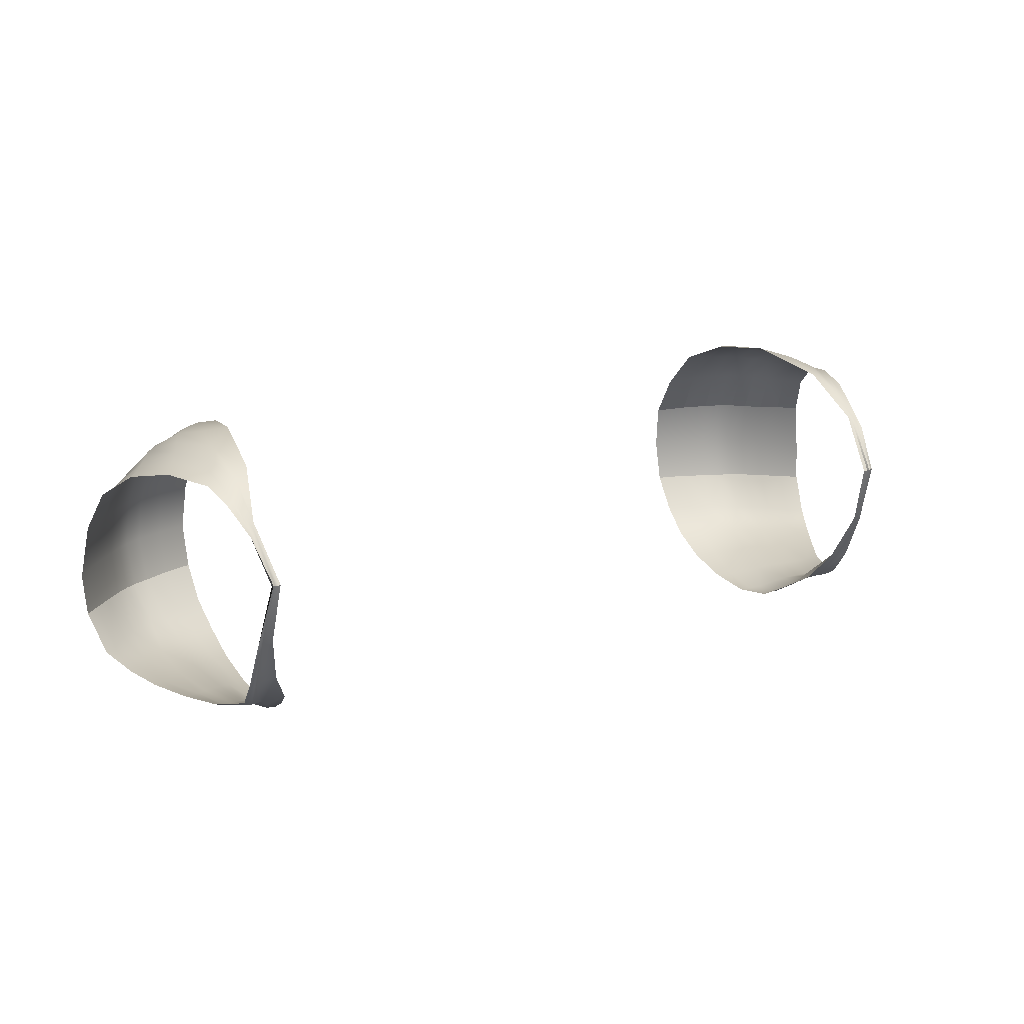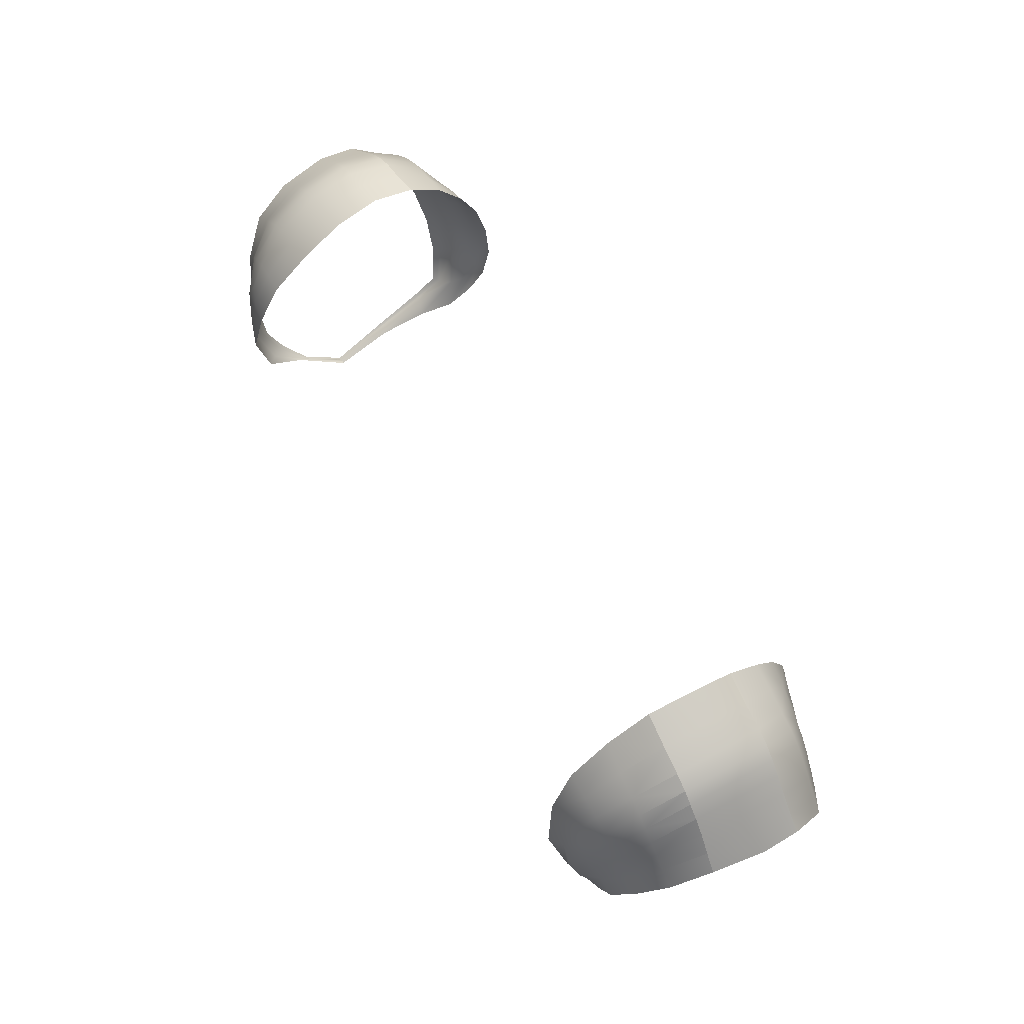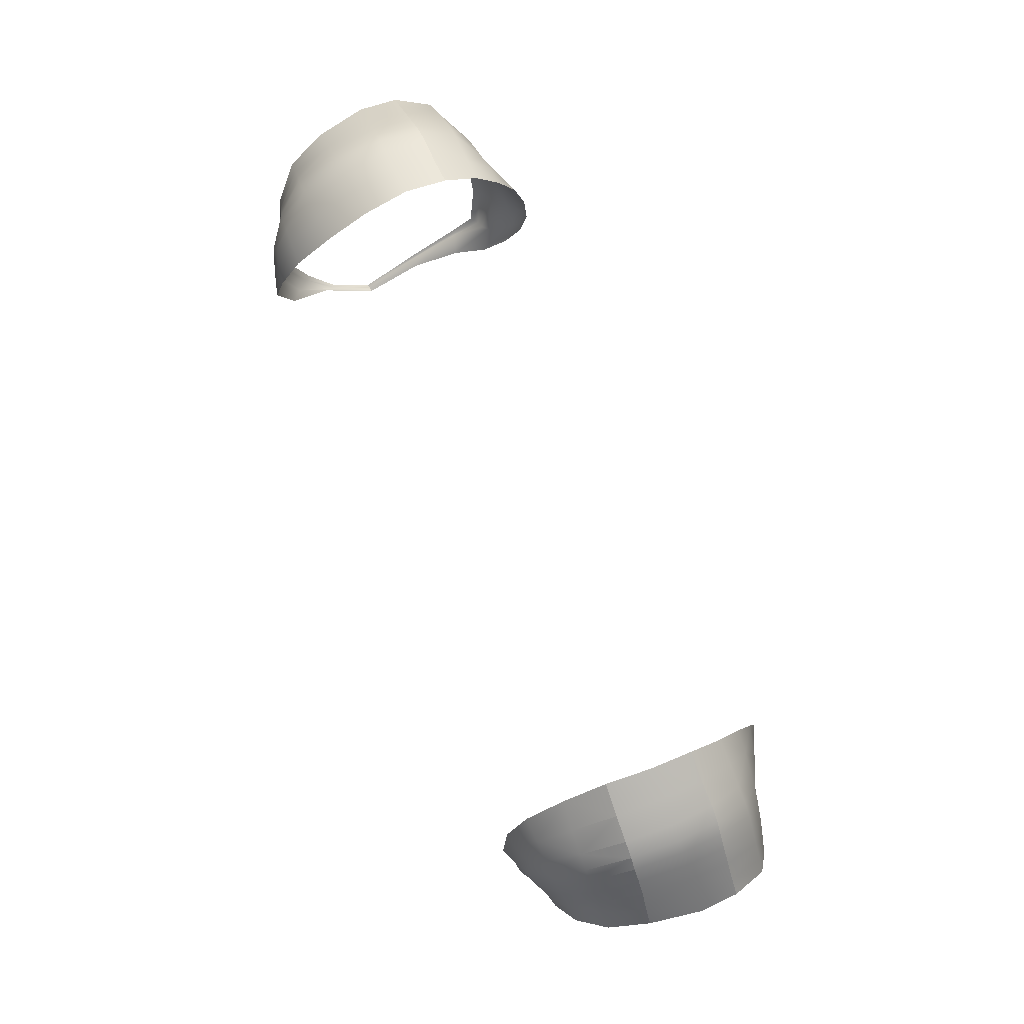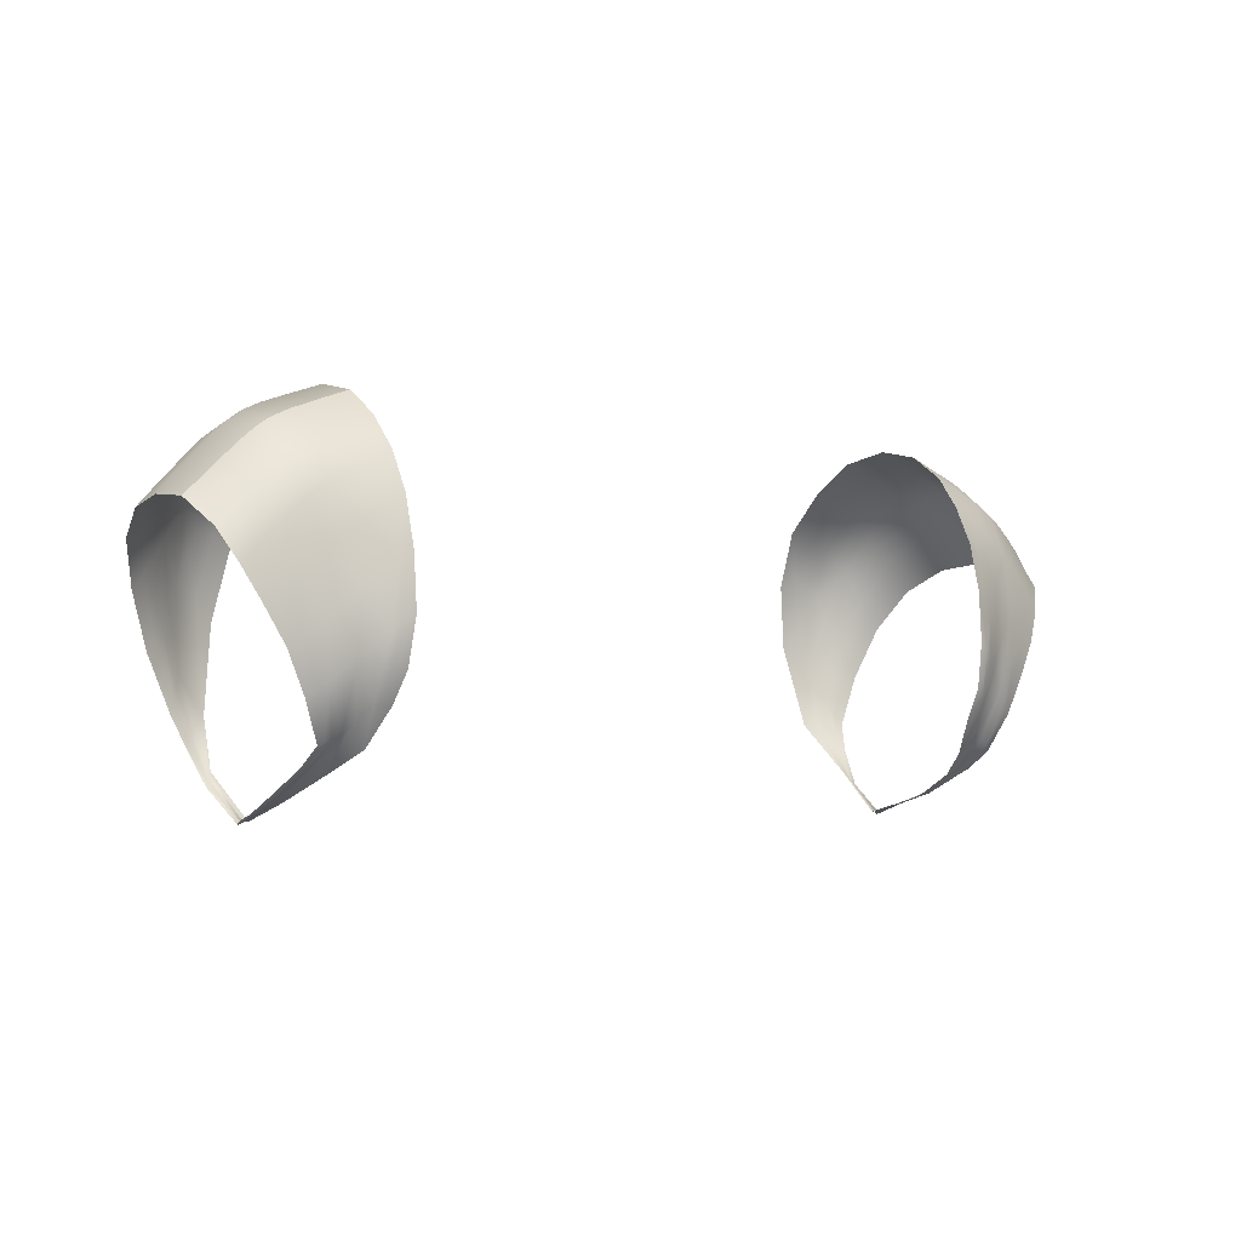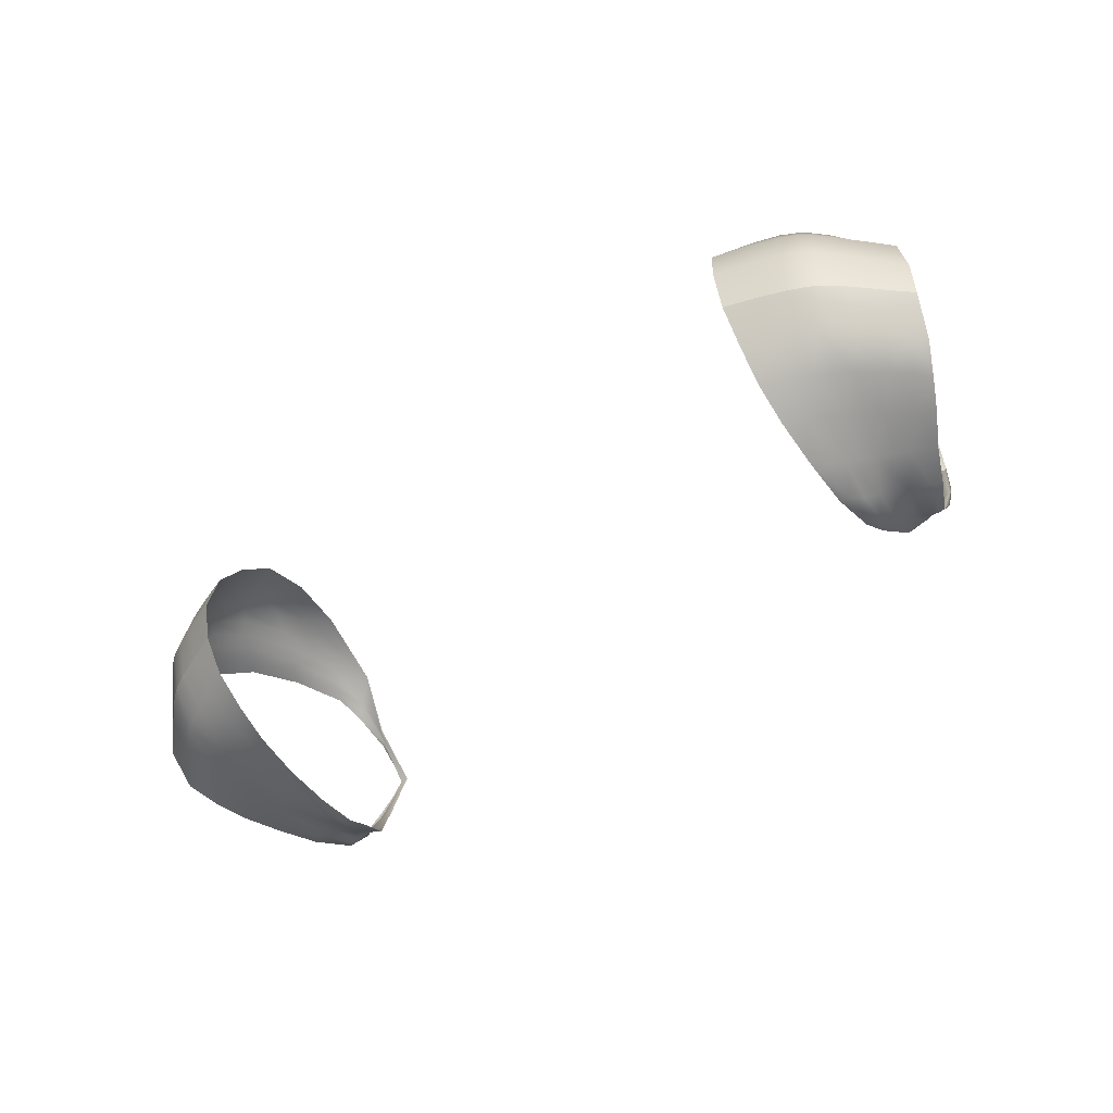
<metadata>
{"format":"obj","ext":"obj","renderer":"f3d","projection":"perspective","resolution":1024,"background":"white","views":[{"elev":18.6,"azim":-30.4,"up":"+Z"},{"elev":65.0,"azim":60.2,"up":"+Y"},{"elev":78.4,"azim":67.5,"up":"+Y"},{"elev":-3.8,"azim":141.9,"up":"+Y"},{"elev":-51.9,"azim":-142.3,"up":"+Z"}]}
</metadata>
<code>
g 12_sleevesshort
o rightsleeveback
v 6.097 17.12 -6.022
v 6.335 18.66 -5.526
v 6.523 19.69 -4.427
v 6.575 16.78 -5.866
v 7.313 19.35 -4.432
v 7.004 18.28 -5.466
v 6.018 15.8 -6.055
v 6.279 15.16 -5.687
v 7.499 17.87 -5.418
v 7.02 16.42 -5.72
v 7.802 18.96 -4.399
v 6.629 14.73 -5.393
v 6.795 13.77 -3.847
v 6.886 13.78 -3.864
v 8.033 17.36 -5.325
v 7.406 16.09 -5.583
v 6.888 14.59 -5.315
v 8.398 18.37 -4.374
v 5.918 15.65 -6.006
v 5.968 19.89 -4.444
v 6.185 14.5 -5.279
v 5.906 18.88 -5.531
v 5.878 17.35 -6.085
v 6.689 13.72 -3.779
v 7.003 19.5 -4.441
v 6.704 18.45 -5.496
v 6.332 16.94 -5.951
v 6.038 16.37 -6.124
v 6.228 17.97 -5.809
v 6.444 19.24 -5.092
v 7.547 19.19 -4.417
v 7.259 18.09 -5.444
v 6.809 16.61 -5.782
v 6.428 16.01 -5.919
v 6.778 17.55 -5.678
v 7.187 18.89 -5.105
v 6.139 15.5 -5.915
v 6.468 14.91 -5.482
v 8.085 18.69 -4.388
v 7.756 17.63 -5.376
v 7.218 16.26 -5.663
v 6.788 14.64 -5.363
v 7.701 18.51 -5.089
v 7.259 17.15 -5.567
v 6.809 15.63 -5.717
v 6.82 14.31 -4.795
v 6.71 13.43 -2.644
v 6.863 13.81 -3.88
v 8.689 18.1 -4.368
v 8.241 17.08 -5.292
v 7.608 15.93 -5.506
v 6.961 14.56 -5.261
v 6.919 13.84 -3.868
v 6.783 13.42 -2.626
v 6.905 14.23 -4.805
v 8.272 17.85 -5.075
v 7.725 16.74 -5.484
v 7.143 15.35 -5.565
v 5.89 18.2 -5.876
v 5.955 19.44 -5.079
v 6.616 13.43 -2.637
v 6.487 14.13 -4.693
v 5.984 15.14 -5.703
v 5.866 16.45 -6.147
v 6.532 17.77 -5.753
v 6.878 19.05 -5.092
v 6.211 16.17 -6.039
v 7.022 17.35 -5.608
v 7.437 18.72 -5.105
v 6.616 15.81 -5.794
v 6.838 14.22 -4.814
v 7.487 16.97 -5.528
v 7.976 18.25 -5.07
v 6.987 15.48 -5.651
v 6.728 13.4 -2.622
v 6.963 14.23 -4.78
v 7.966 16.56 -5.432
v 8.519 17.63 -5.046
v 7.282 15.22 -5.465
v 6.771 13.37 -2.603
f 1 29 59 23
f 1 23 64 28
f 1 28 67 27
f 1 27 65 29
f 2 29 65 26
f 2 26 66 30
f 2 30 60 22
f 2 22 59 29
f 3 30 66 25
f 3 20 60 30
f 4 35 65 27
f 4 27 67 34
f 4 34 70 33
f 4 33 68 35
f 5 36 69 31
f 5 25 66 36
f 6 35 68 32
f 6 32 69 36
f 6 36 66 26
f 6 26 65 35
f 7 19 63 37
f 7 37 67 28
f 7 28 64 19
f 8 21 62 38
f 8 38 70 34
f 8 34 67 37
f 8 37 63 21
f 9 44 72 40
f 9 40 73 43
f 9 43 69 32
f 9 32 68 44
f 10 44 68 33
f 10 33 70 45
f 10 45 74 41
f 10 41 72 44
f 11 43 73 39
f 11 31 69 43
f 12 46 71 42
f 12 42 74 45
f 12 45 70 38
f 12 38 62 46
f 13 24 61 47
f 13 47 75 48
f 13 48 71 46
f 13 46 62 24
f 14 55 71 48
f 14 48 75 54
f 14 54 80 53
f 14 53 76 55
f 15 57 77 50
f 15 50 78 56
f 15 56 73 40
f 15 40 72 57
f 16 57 72 41
f 16 41 74 58
f 16 58 79 51
f 16 51 77 57
f 17 55 76 52
f 17 52 79 58
f 17 58 74 42
f 17 42 71 55
f 18 56 78 49
f 18 39 73 56
g 12_sleevesshort
o leftsleeveback
v -6.097 17.12 -6.022
v -6.335 18.66 -5.526
v -6.523 19.69 -4.427
v -6.575 16.78 -5.866
v -7.313 19.35 -4.432
v -7.004 18.28 -5.466
v -6.018 15.8 -6.055
v -6.279 15.16 -5.687
v -7.499 17.87 -5.418
v -7.02 16.42 -5.72
v -7.802 18.96 -4.399
v -6.629 14.73 -5.393
v -6.795 13.77 -3.847
v -6.886 13.78 -3.864
v -8.033 17.36 -5.325
v -7.406 16.09 -5.583
v -6.888 14.59 -5.315
v -8.398 18.37 -4.374
v -5.918 15.65 -6.006
v -5.968 19.89 -4.444
v -6.185 14.5 -5.279
v -5.906 18.88 -5.531
v -5.878 17.35 -6.085
v -6.689 13.72 -3.779
v -7.003 19.5 -4.441
v -6.704 18.45 -5.496
v -6.332 16.94 -5.951
v -6.038 16.37 -6.124
v -6.228 17.97 -5.809
v -6.444 19.24 -5.092
v -7.547 19.19 -4.417
v -7.259 18.09 -5.444
v -6.809 16.61 -5.782
v -6.428 16.01 -5.919
v -6.778 17.55 -5.678
v -7.187 18.89 -5.105
v -6.139 15.5 -5.915
v -6.468 14.91 -5.482
v -8.085 18.69 -4.388
v -7.756 17.63 -5.376
v -7.218 16.26 -5.663
v -6.788 14.64 -5.363
v -7.701 18.51 -5.089
v -7.259 17.15 -5.567
v -6.809 15.63 -5.717
v -6.82 14.31 -4.795
v -6.71 13.43 -2.644
v -6.863 13.81 -3.88
v -8.689 18.1 -4.368
v -8.241 17.08 -5.292
v -7.608 15.93 -5.506
v -6.961 14.56 -5.261
v -6.919 13.84 -3.868
v -6.783 13.42 -2.626
v -6.905 14.23 -4.805
v -8.272 17.85 -5.075
v -7.725 16.74 -5.484
v -7.143 15.35 -5.565
v -5.89 18.2 -5.876
v -5.955 19.44 -5.079
v -6.616 13.43 -2.637
v -6.487 14.13 -4.693
v -5.984 15.14 -5.703
v -5.866 16.45 -6.147
v -6.532 17.77 -5.753
v -6.878 19.05 -5.092
v -6.211 16.17 -6.039
v -7.022 17.35 -5.608
v -7.437 18.72 -5.105
v -6.616 15.81 -5.794
v -6.838 14.22 -4.814
v -7.487 16.97 -5.528
v -7.976 18.25 -5.07
v -6.987 15.48 -5.651
v -6.728 13.4 -2.622
v -6.963 14.23 -4.78
v -7.966 16.56 -5.432
v -8.519 17.63 -5.046
v -7.282 15.22 -5.465
v -6.771 13.37 -2.603
f 109 81 103 139
f 103 81 108 144
f 108 81 107 147
f 107 81 109 145
f 106 145 109 82
f 110 146 106 82
f 102 140 110 82
f 109 139 102 82
f 105 146 110 83
f 110 140 100 83
f 107 145 115 84
f 114 147 107 84
f 113 150 114 84
f 115 148 113 84
f 111 149 116 85
f 116 146 105 85
f 112 148 115 86
f 116 149 112 86
f 106 146 116 86
f 115 145 106 86
f 117 143 99 87
f 108 147 117 87
f 99 144 108 87
f 118 142 101 88
f 114 150 118 88
f 117 147 114 88
f 101 143 117 88
f 120 152 124 89
f 123 153 120 89
f 112 149 123 89
f 124 148 112 89
f 113 148 124 90
f 125 150 113 90
f 121 154 125 90
f 124 152 121 90
f 119 153 123 91
f 123 149 111 91
f 122 151 126 92
f 125 154 122 92
f 118 150 125 92
f 126 142 118 92
f 127 141 104 93
f 128 155 127 93
f 126 151 128 93
f 104 142 126 93
f 128 151 135 94
f 134 155 128 94
f 133 160 134 94
f 135 156 133 94
f 130 157 137 95
f 136 158 130 95
f 120 153 136 95
f 137 152 120 95
f 121 152 137 96
f 138 154 121 96
f 131 159 138 96
f 137 157 131 96
f 132 156 135 97
f 138 159 132 97
f 122 154 138 97
f 135 151 122 97
f 129 158 136 98
f 136 153 119 98
g 12_sleevesshort
o leftfrontsleeve
v -6.511 19.74 -2.737
v -6.523 19.69 -4.427
v -6.356 18.65 -1.25
v -7.305 19.39 -2.71
v -7.313 19.35 -4.432
v -7.035 18.32 -1.275
v -6.554 17 -0.737
v -7.748 18.99 -2.699
v -7.436 17.81 -1.331
v -6.93 15.68 -0.9043
v -7.802 18.96 -4.399
v -6.813 14.14 -1.731
v -6.861 13.98 -1.836
v -7.11 15.24 -1.12
v -7.785 17.25 -1.39
v -8.275 18.42 -2.665
v -8.398 18.37 -4.374
v -6.223 16.58 -0.6085
v -5.968 19.89 -4.444
v -5.9 18.77 -1.231
v -6.759 14.19 -1.676
v -5.91 19.95 -2.772
v -7.003 19.5 -4.441
v -6.742 18.5 -1.264
v -7 19.55 -2.72
v -6.436 19.3 -1.907
v -6.546 19.88 -3.613
v -6.323 17.97 -0.8459
v -7.547 19.19 -4.417
v -7.255 18.08 -1.296
v -7.522 19.22 -2.701
v -7.191 18.95 -1.874
v -7.358 19.54 -3.617
v -6.82 17.61 -0.8965
v -6.737 16.16 -0.7778
v -8.085 18.69 -4.388
v -7.613 17.53 -1.361
v -7.996 18.72 -2.692
v -7.04 15.49 -1.033
v -7.626 18.54 -1.877
v -7.816 19.15 -3.616
v -7.191 16.82 -1.02
v -6.751 14.86 -1.12
v -6.71 13.43 -2.644
v -6.812 14.04 -1.786
v -8.689 18.1 -4.368
v -8.003 16.98 -1.405
v -8.56 18.1 -2.645
v -7.22 15.08 -1.195
v -6.923 13.94 -1.863
v -6.783 13.42 -2.626
v -6.989 14.66 -1.336
v -7.49 16.28 -1.13
v -8.055 17.99 -1.901
v -8.398 18.54 -3.595
v -5.974 20.09 -3.639
v -5.885 19.46 -1.972
v -5.997 17.76 -0.7928
v -6.616 13.43 -2.637
v -6.49 15.08 -0.9103
v -7.049 19.69 -3.607
v -6.891 19.13 -1.89
v -6.656 18.01 -0.9711
v -7.578 19.38 -3.617
v -7.411 18.76 -1.866
v -7.025 17.19 -0.944
v -6.874 14.75 -1.218
v -8.085 18.87 -3.597
v -7.829 18.27 -1.891
v -7.349 16.53 -1.085
v -6.728 13.4 -2.622
v -7.081 14.6 -1.429
v -8.72 18.19 -3.624
v -8.346 17.71 -1.902
v -7.621 16.04 -1.167
v -6.771 13.37 -2.603
f 187 161 185 221
f 185 161 186 222
f 186 161 182 217
f 182 161 187 216
f 187 221 183 162
f 179 216 187 162
f 184 222 186 163
f 188 223 184 163
f 180 218 188 163
f 186 217 180 163
f 191 224 193 164
f 192 225 191 164
f 185 222 192 164
f 193 221 185 164
f 193 224 189 165
f 183 221 193 165
f 190 225 192 166
f 194 226 190 166
f 184 223 194 166
f 192 222 184 166
f 188 218 178 167
f 194 223 188 167
f 195 226 194 167
f 178 220 195 167
f 198 228 201 168
f 200 229 198 168
f 191 225 200 168
f 201 224 191 168
f 197 229 200 169
f 202 230 197 169
f 190 226 202 169
f 200 225 190 169
f 195 220 203 170
f 202 226 195 170
f 199 230 202 170
f 203 227 199 170
f 201 228 196 171
f 189 224 201 171
f 204 231 205 172
f 181 219 204 172
f 203 220 181 172
f 205 227 203 172
f 210 232 212 173
f 211 236 210 173
f 205 231 211 173
f 212 227 205 173
f 199 227 212 174
f 213 230 199 174
f 209 235 213 174
f 212 232 209 174
f 207 234 214 175
f 213 235 207 175
f 197 230 213 175
f 214 229 197 175
f 208 233 215 176
f 214 234 208 176
f 198 229 214 176
f 215 228 198 176
f 215 233 206 177
f 196 228 215 177
g 12_sleevesshort
o rightfrontsleeve
v 6.511 19.74 -2.737
v 6.523 19.69 -4.427
v 6.356 18.65 -1.25
v 7.305 19.39 -2.71
v 7.313 19.35 -4.432
v 7.035 18.32 -1.275
v 6.554 17 -0.737
v 7.748 18.99 -2.699
v 7.436 17.81 -1.331
v 6.93 15.68 -0.9043
v 7.802 18.96 -4.399
v 6.813 14.14 -1.731
v 6.861 13.98 -1.836
v 7.11 15.24 -1.12
v 7.785 17.25 -1.39
v 8.275 18.42 -2.665
v 8.398 18.37 -4.374
v 6.223 16.58 -0.6085
v 5.968 19.89 -4.444
v 5.9 18.77 -1.231
v 6.759 14.19 -1.676
v 5.91 19.95 -2.772
v 7.003 19.5 -4.441
v 6.742 18.5 -1.264
v 7 19.55 -2.72
v 6.436 19.3 -1.907
v 6.546 19.88 -3.613
v 6.323 17.97 -0.8459
v 7.547 19.19 -4.417
v 7.255 18.08 -1.296
v 7.522 19.22 -2.701
v 7.191 18.95 -1.874
v 7.358 19.54 -3.617
v 6.82 17.61 -0.8965
v 6.737 16.16 -0.7778
v 8.085 18.69 -4.388
v 7.613 17.53 -1.361
v 7.996 18.72 -2.692
v 7.04 15.49 -1.033
v 7.626 18.54 -1.877
v 7.816 19.15 -3.616
v 7.191 16.82 -1.02
v 6.751 14.86 -1.12
v 6.812 14.04 -1.786
v 8.689 18.1 -4.368
v 8.003 16.98 -1.405
v 8.56 18.1 -2.645
v 7.22 15.08 -1.195
v 6.923 13.94 -1.863
v 6.989 14.66 -1.336
v 7.49 16.28 -1.13
v 8.055 17.99 -1.901
v 8.398 18.54 -3.595
v 5.974 20.09 -3.639
v 5.885 19.46 -1.972
v 5.997 17.76 -0.7928
v 6.49 15.08 -0.9103
v 7.049 19.69 -3.607
v 6.891 19.13 -1.89
v 6.656 18.01 -0.9711
v 7.578 19.38 -3.617
v 7.411 18.76 -1.866
v 7.025 17.19 -0.944
v 6.874 14.75 -1.218
v 8.085 18.87 -3.597
v 7.829 18.27 -1.891
v 7.349 16.53 -1.085
v 7.081 14.6 -1.429
v 8.72 18.19 -3.624
v 8.346 17.71 -1.902
v 7.621 16.04 -1.167
v 6.511 19.74 -2.737
v 7 19.55 -2.72
v 6.511 19.74 -2.737
v 5.91 19.95 -2.772
v 7.305 19.39 -2.71
v 7.522 19.22 -2.701
v 7.305 19.39 -2.71
v 7 19.55 -2.72
v 7.748 18.99 -2.699
v 7.996 18.72 -2.692
v 7.748 18.99 -2.699
v 7.522 19.22 -2.701
v 6.728 13.4 -2.622
v 6.71 13.43 -2.644
v 6.71 13.43 -2.644
v 6.616 13.43 -2.637
v 6.771 13.37 -2.603
v 6.783 13.42 -2.626
v 6.783 13.42 -2.626
v 6.728 13.4 -2.622
v 8.275 18.42 -2.665
v 8.56 18.1 -2.645
v 8.275 18.42 -2.665
v 7.996 18.72 -2.692
f 237 263 294 261
f 308 309 295 262
f 310 262 291 311
f 237 258 290 263
f 238 259 294 263
f 238 263 290 255
f 239 262 295 260
f 239 260 296 264
f 239 264 292 256
f 239 256 291 262
f 240 269 297 267
f 312 313 298 268
f 314 268 295 315
f 240 261 294 269
f 241 265 297 269
f 241 269 294 259
f 242 268 298 266
f 242 266 299 270
f 242 270 296 260
f 242 260 295 268
f 243 254 292 264
f 243 264 296 270
f 243 270 299 271
f 243 271 293 254
f 244 277 301 274
f 316 317 302 276
f 318 276 298 319
f 244 267 297 277
f 245 276 302 273
f 245 273 303 278
f 245 278 299 266
f 245 266 298 276
f 246 279 293 271
f 246 271 299 278
f 246 278 303 275
f 246 275 300 279
f 247 272 301 277
f 247 277 297 265
f 248 280 320 321
f 248 322 323 257
f 248 257 293 279
f 248 279 300 280
f 249 286 304 285
f 249 285 324 325
f 249 326 327 280
f 249 280 300 286
f 250 286 300 275
f 250 275 303 287
f 250 287 307 284
f 250 284 304 286
f 251 288 306 282
f 251 282 307 287
f 251 287 303 273
f 251 273 302 288
f 252 289 305 283
f 328 329 306 288
f 330 288 302 331
f 252 274 301 289
f 253 281 305 289
f 253 289 301 272

</code>
